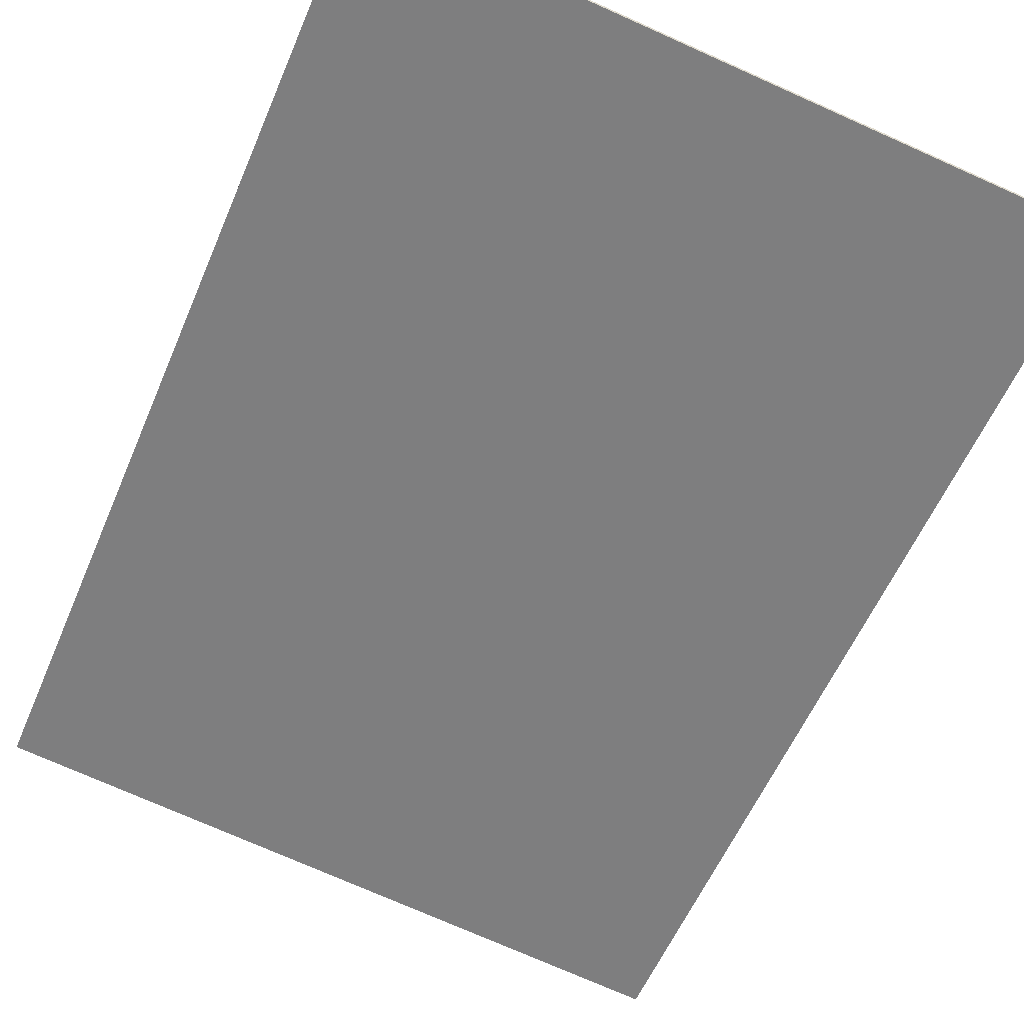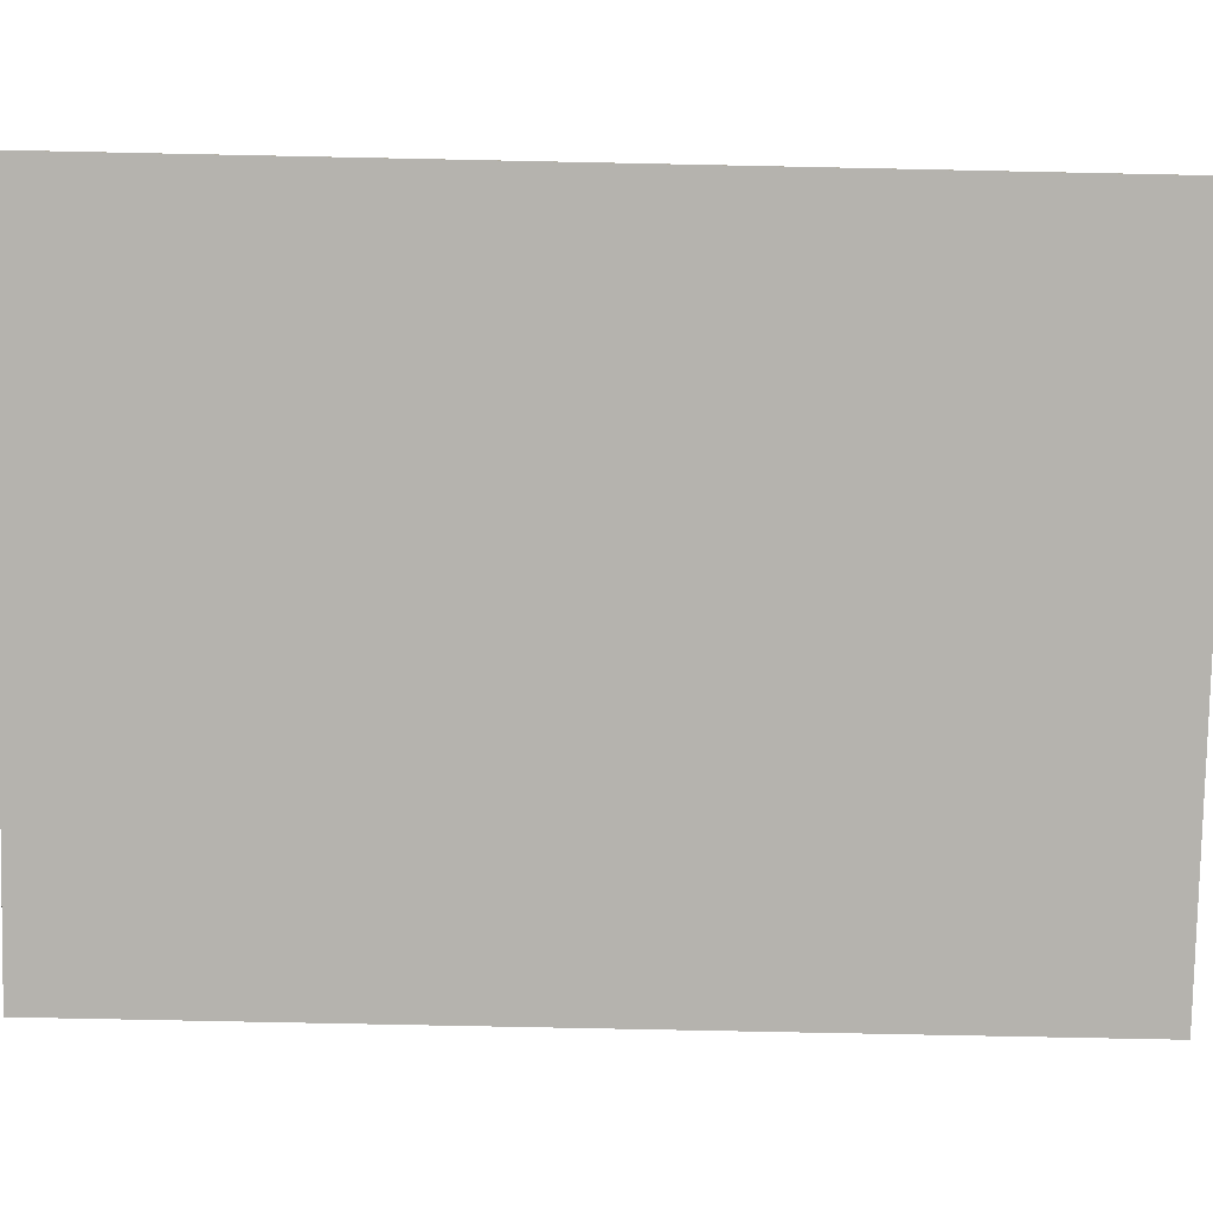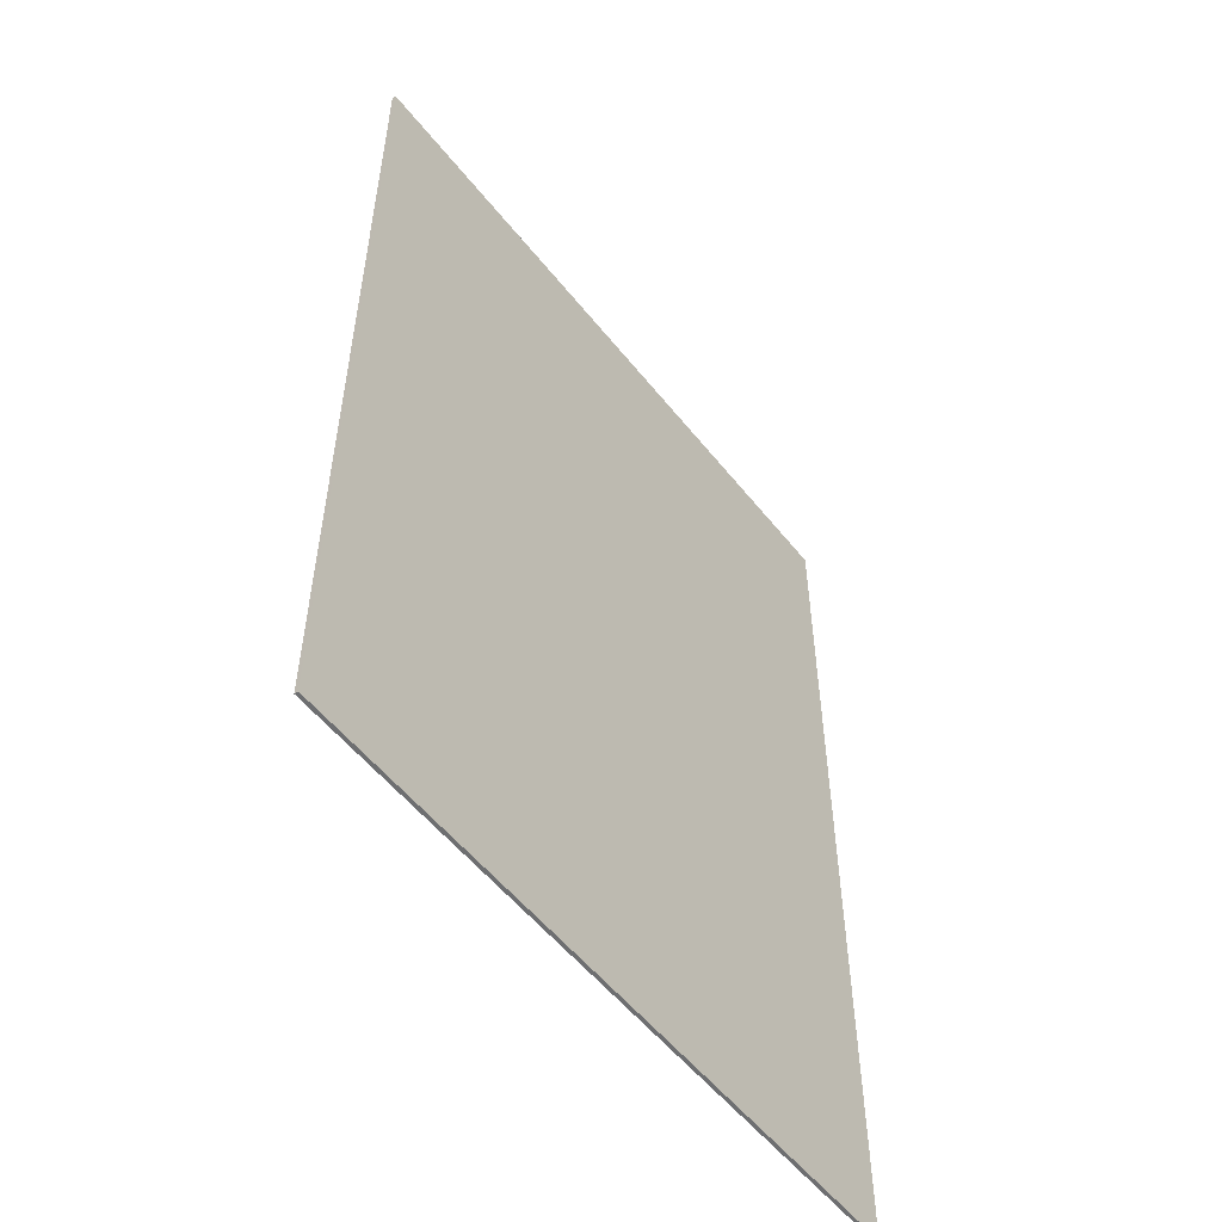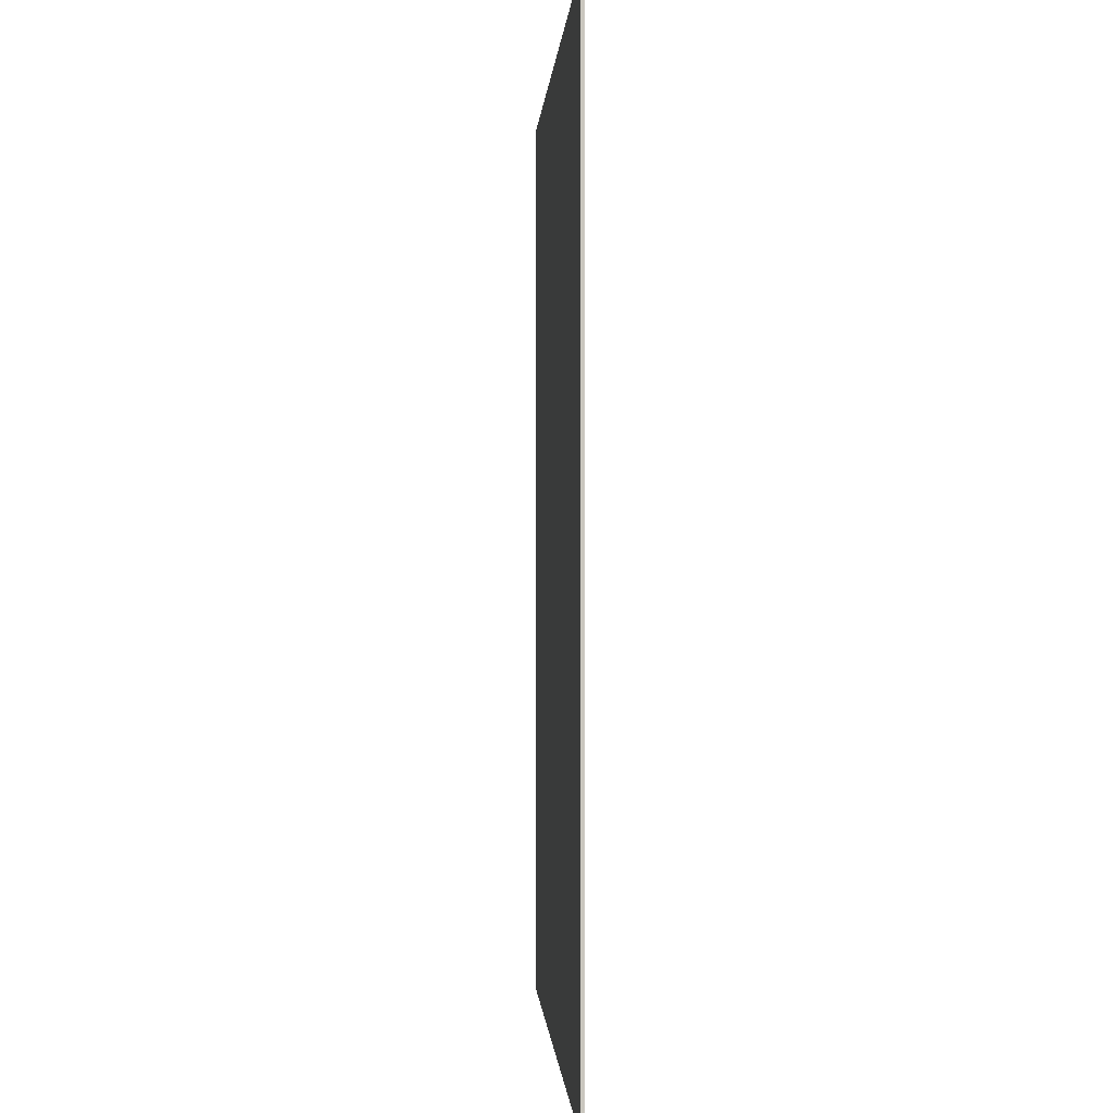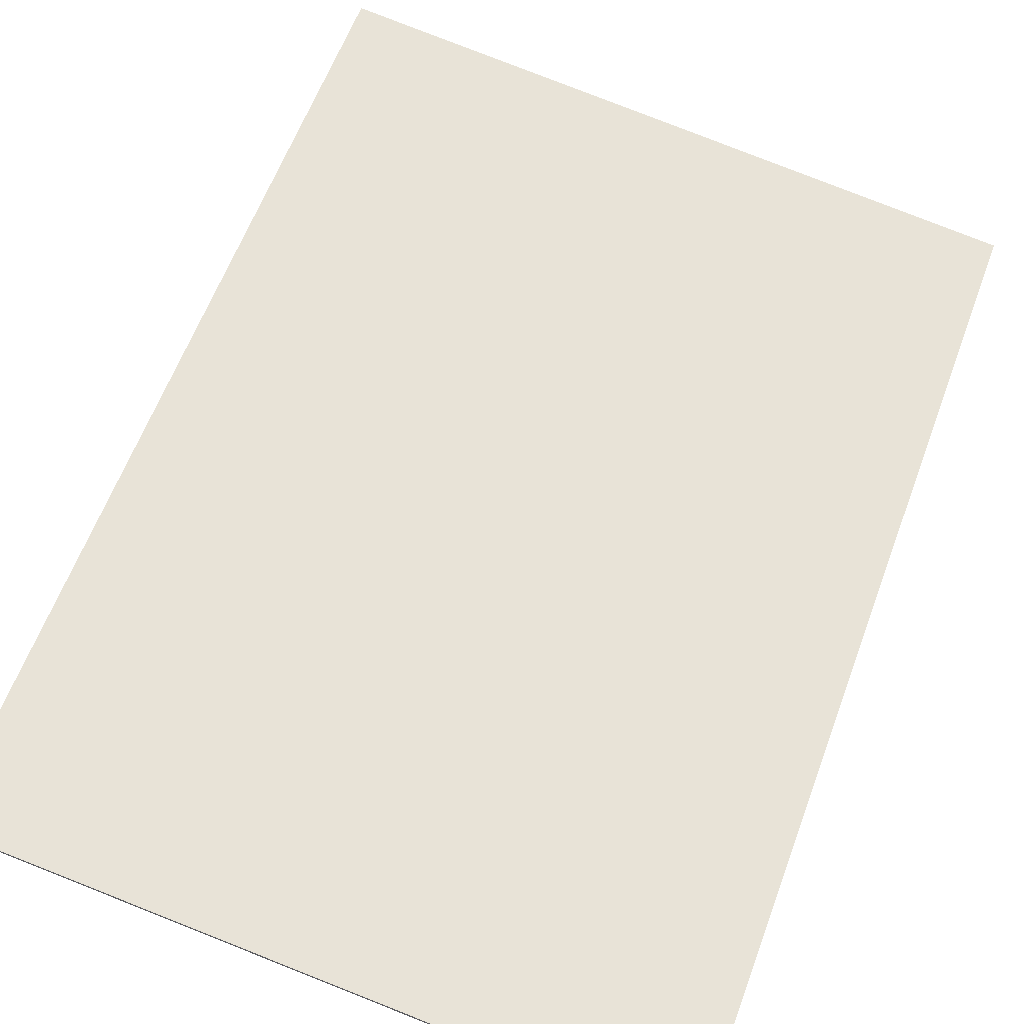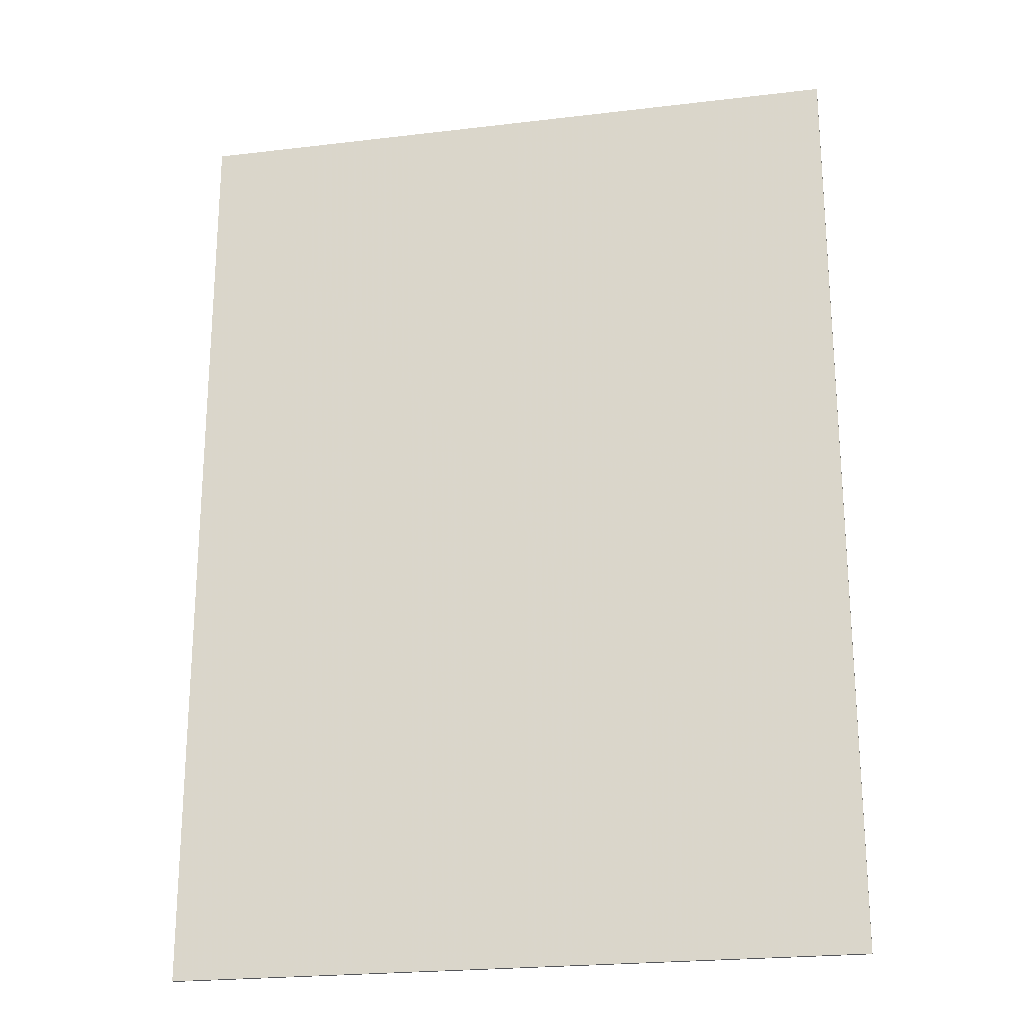
<metadata>
{"format":"obj","ext":"obj","renderer":"f3d","projection":"perspective","resolution":1024,"background":"white","views":[{"elev":-57.6,"azim":-22.9,"up":"+Y"},{"elev":-73.2,"azim":-91.2,"up":"+Y"},{"elev":-54.6,"azim":-59.3,"up":"+Z"},{"elev":-0.5,"azim":-100.5,"up":"+Z"},{"elev":61.1,"azim":20.3,"up":"+Y"},{"elev":-22.8,"azim":4.6,"up":"+Z"}]}
</metadata>
<code>
g Mesh62 sheathing lumber Model
v -51.76 107.5 -84
v 68.46 92.7 -84
v -51.76 107.5 84
v 68.46 92.7 84
v 68.54 93.32 84
v 68.54 93.32 -84
v -51.68 108.1 -84
v -51.68 108.1 84
f 2 3 1
f 3 2 4
f 2 5 4
f 5 2 6
f 2 7 6
f 7 2 1
f 3 7 1
f 7 3 8
f 4 8 3
f 8 4 5
f 5 7 8
f 7 5 6

</code>
